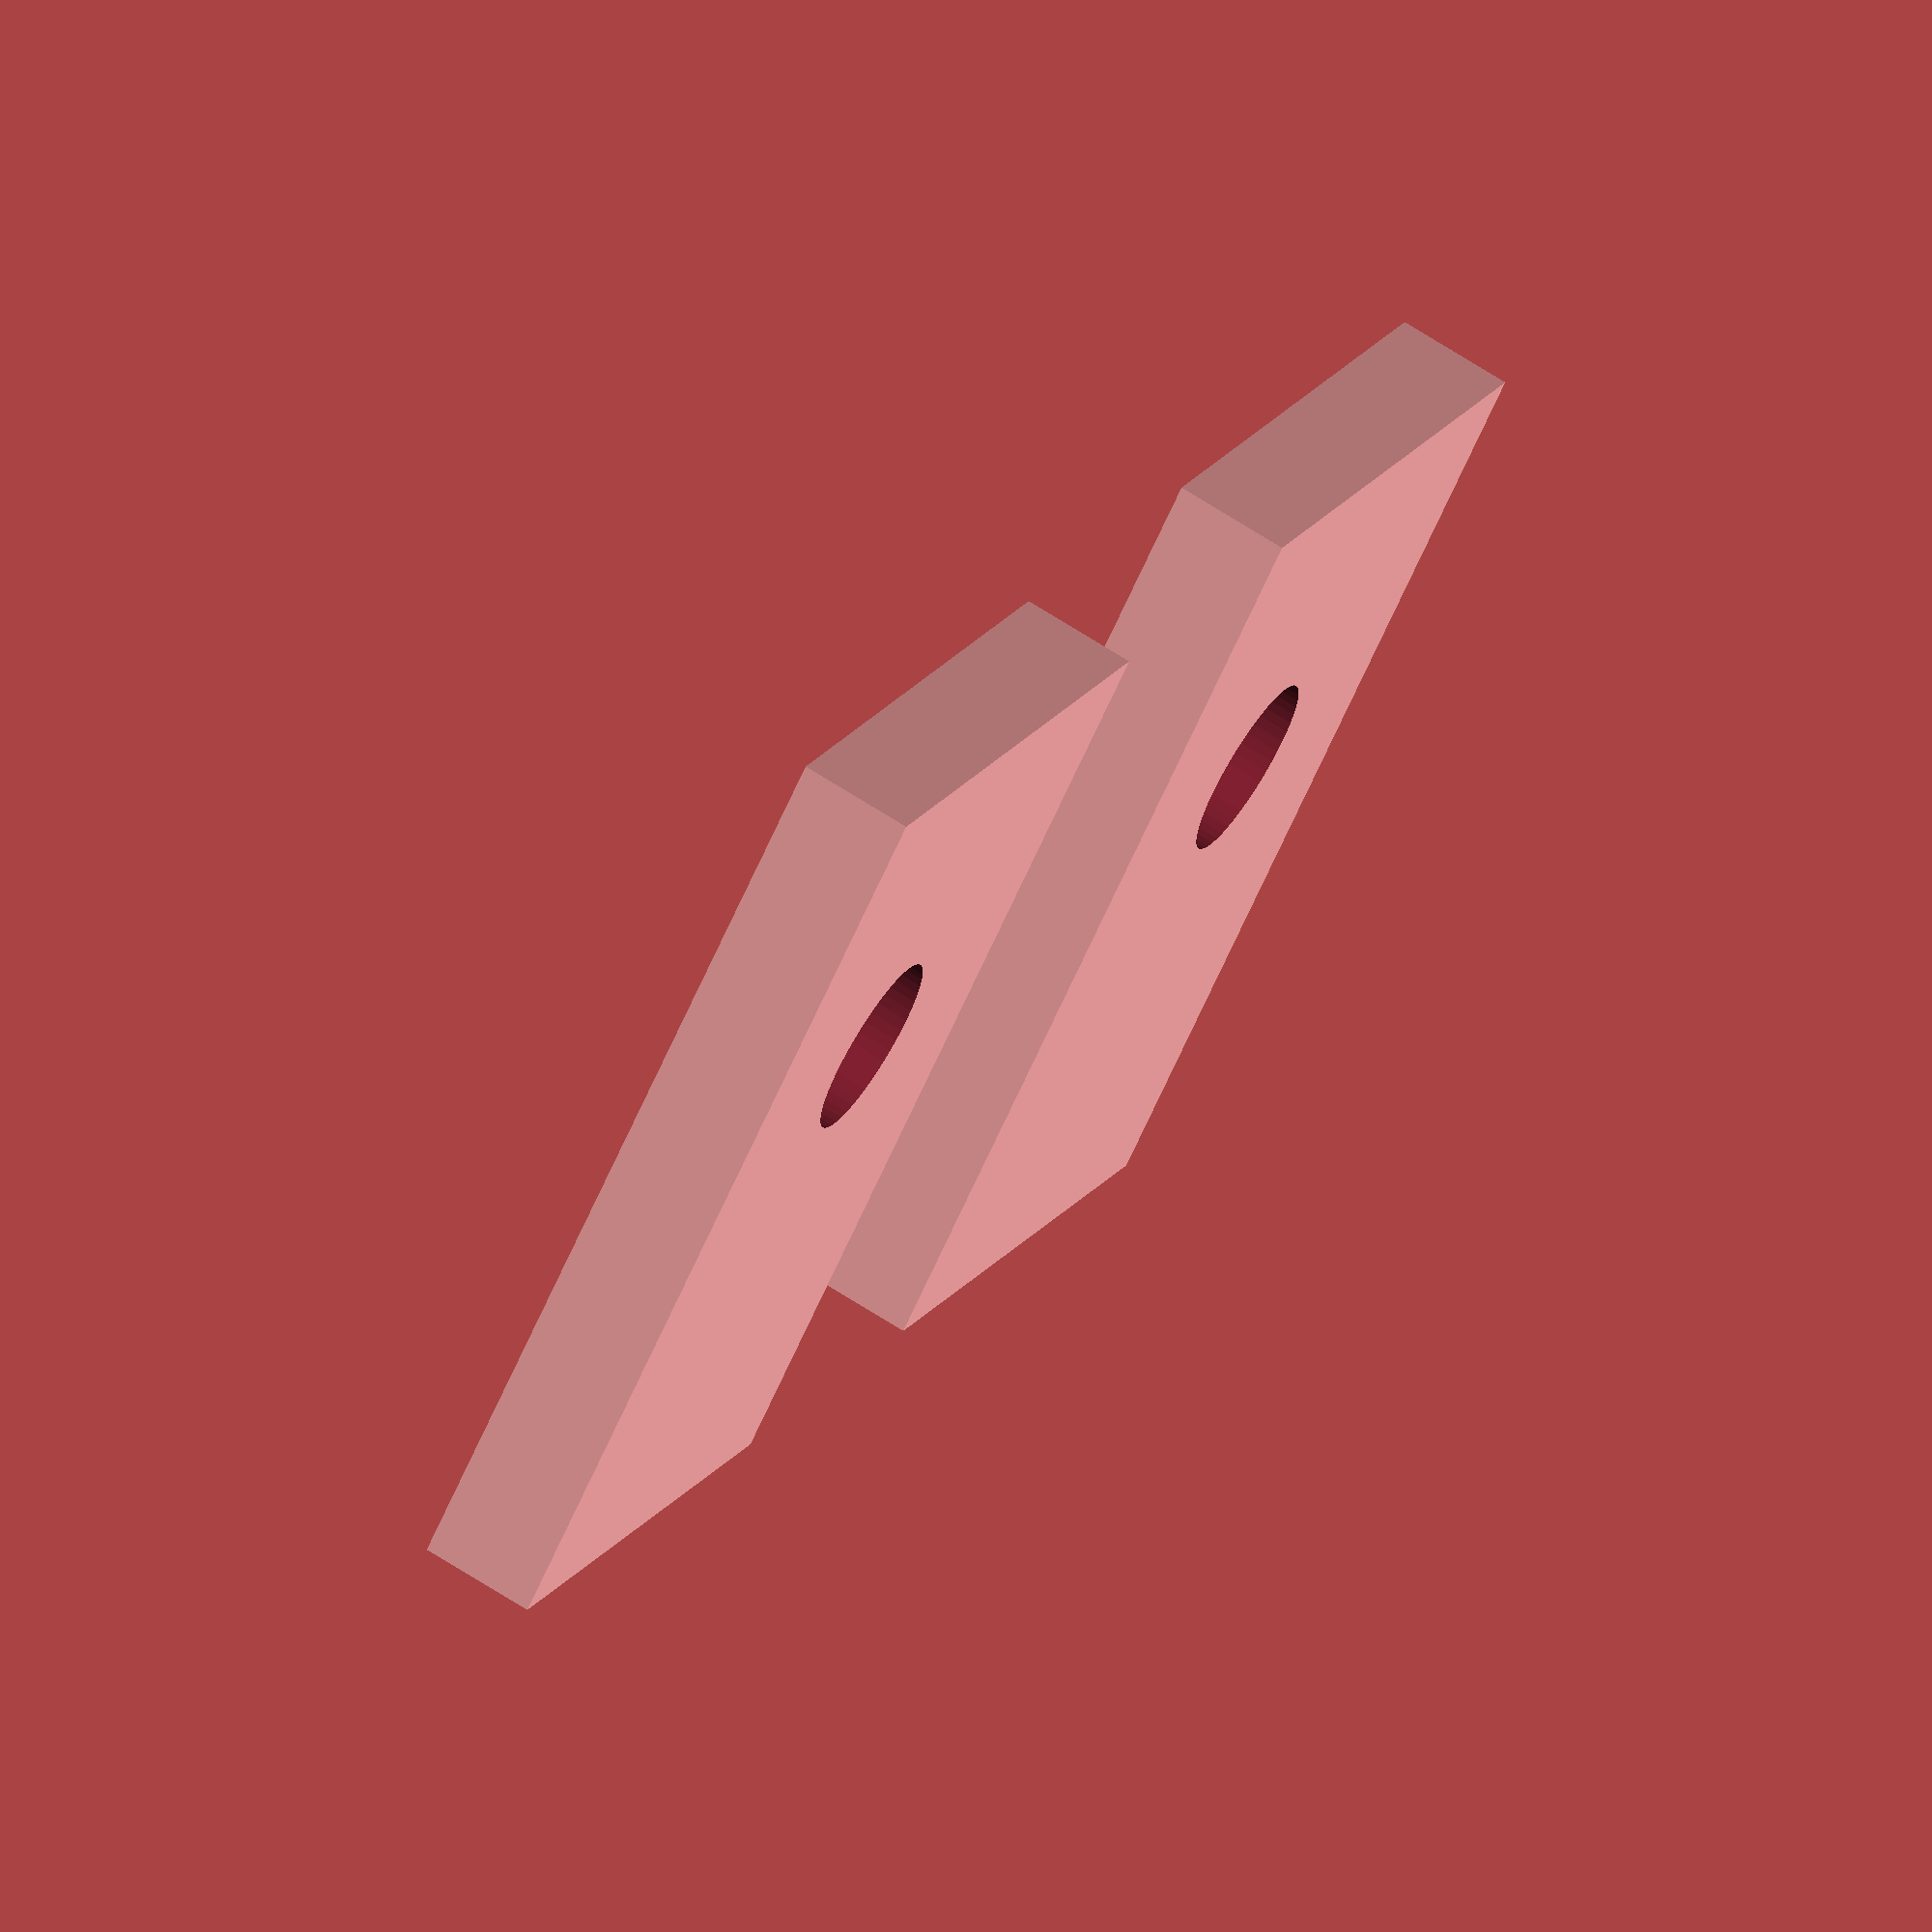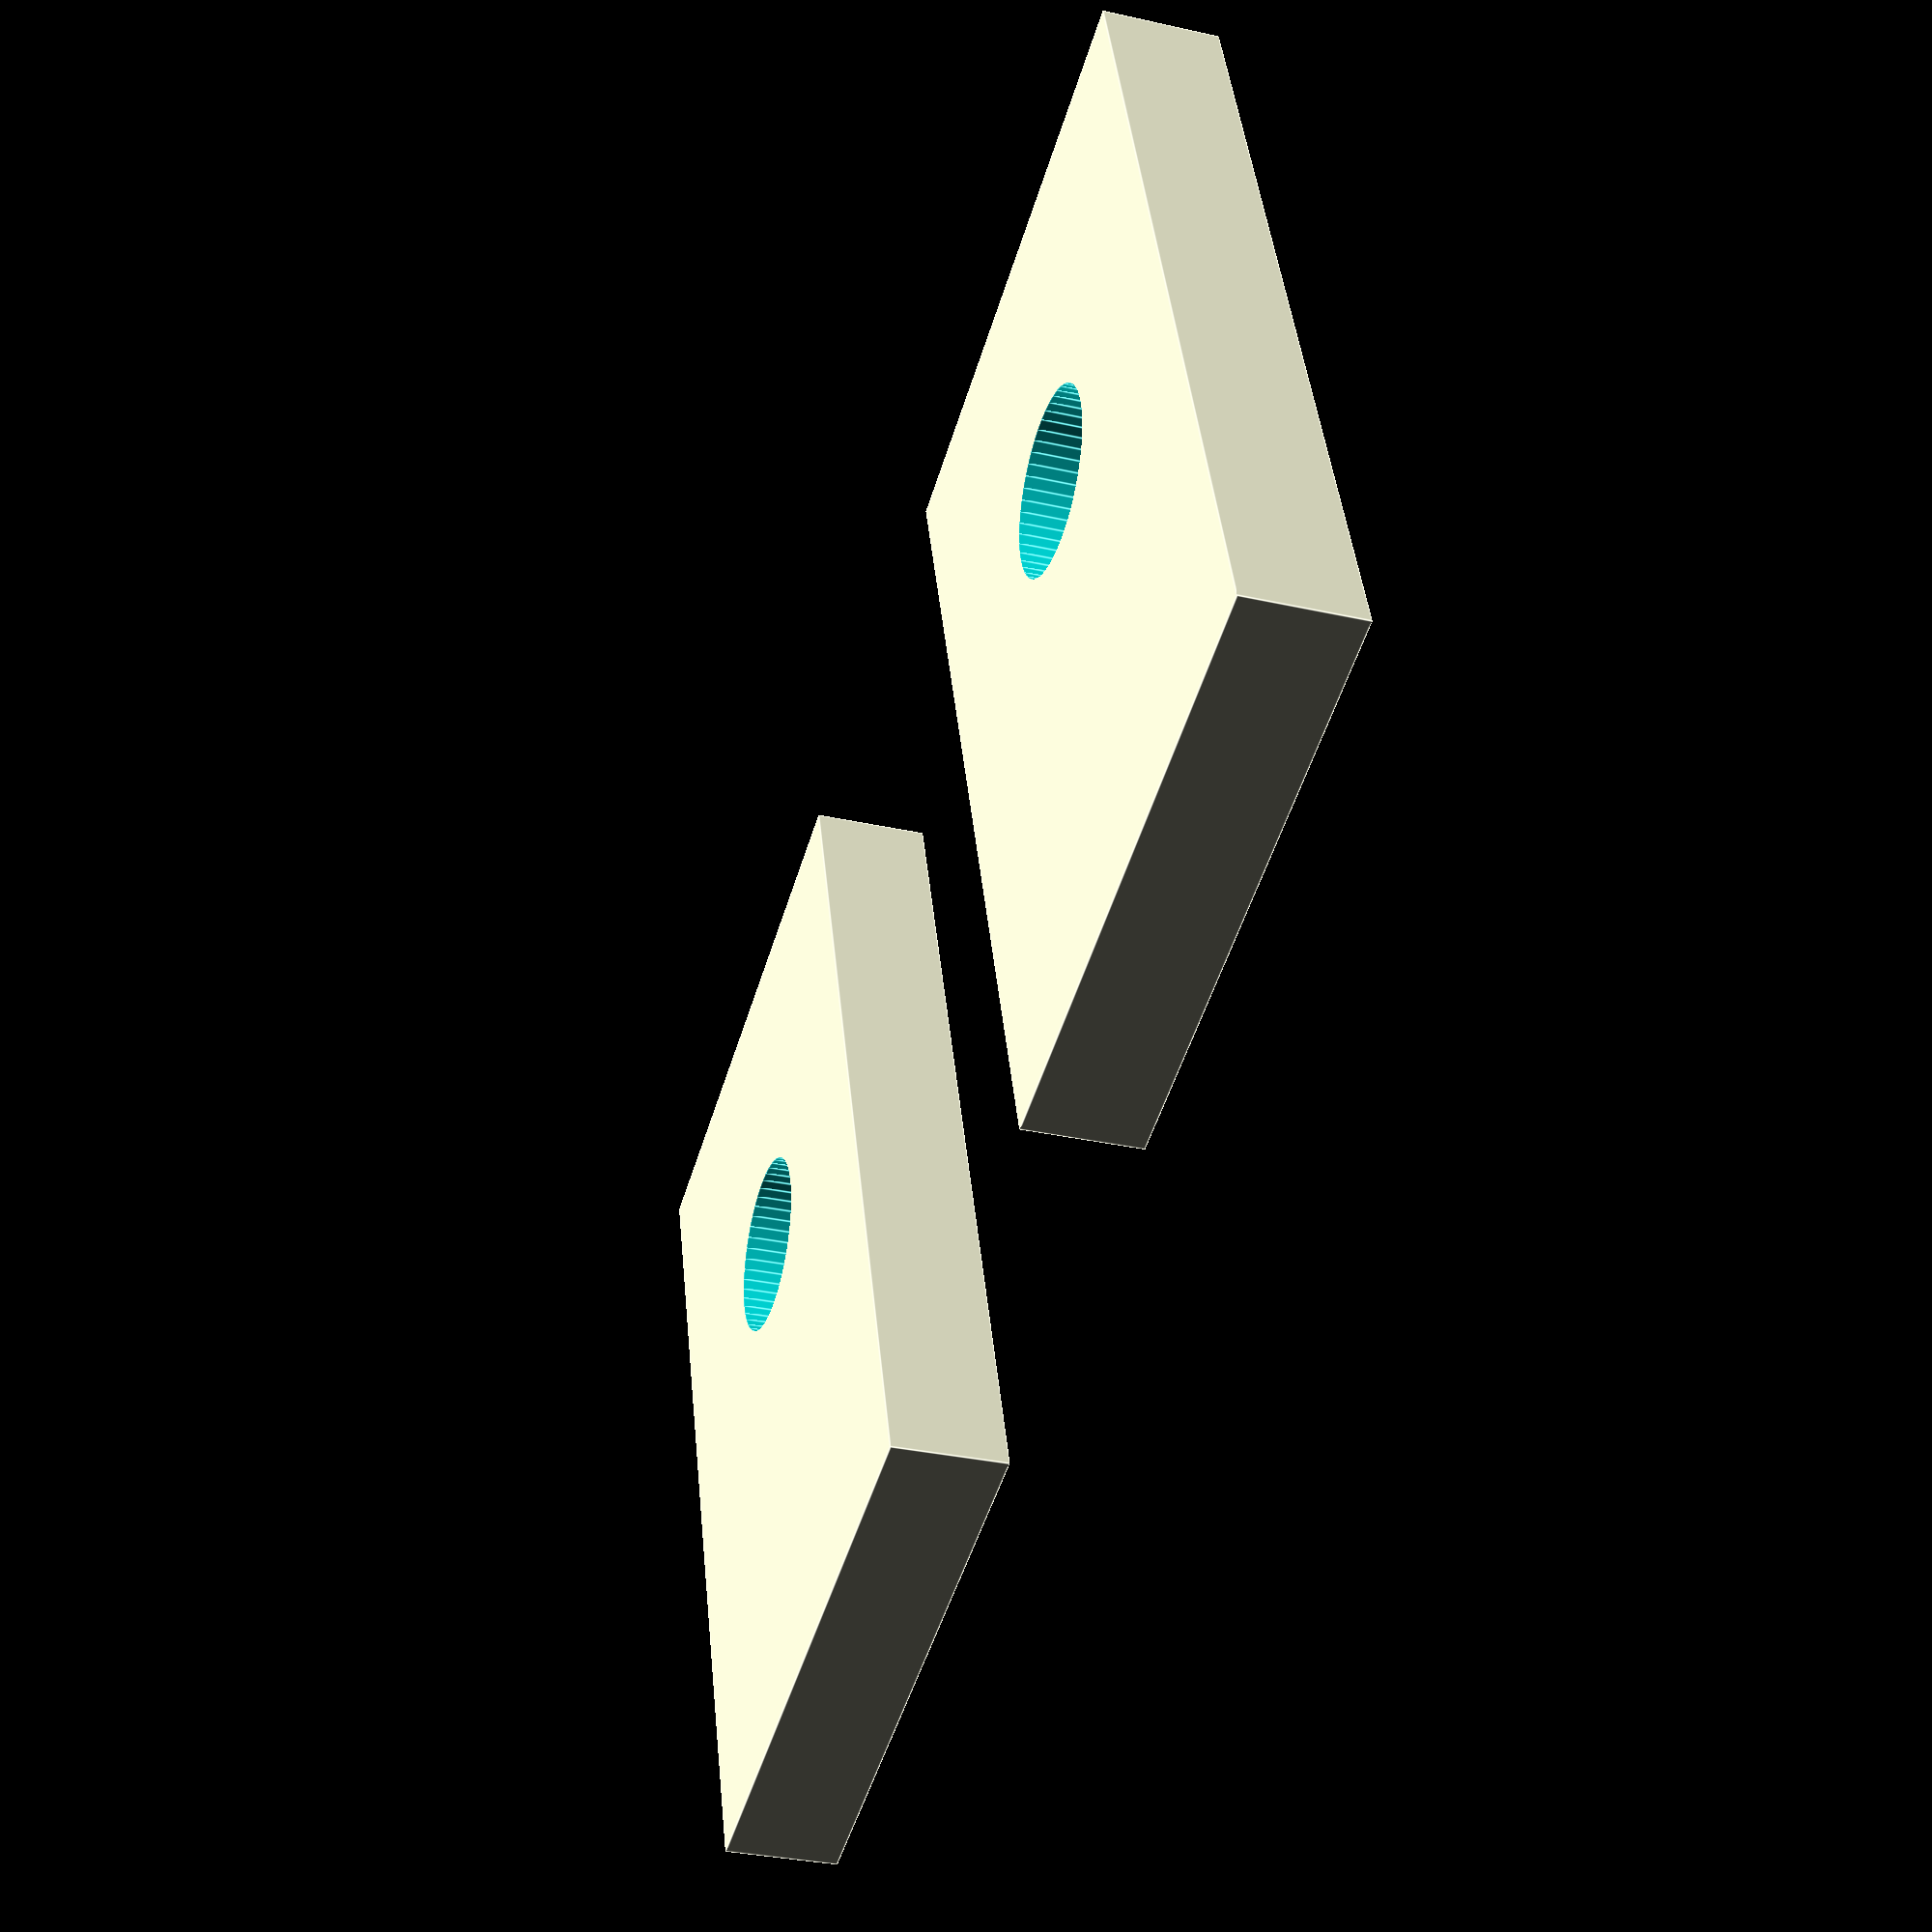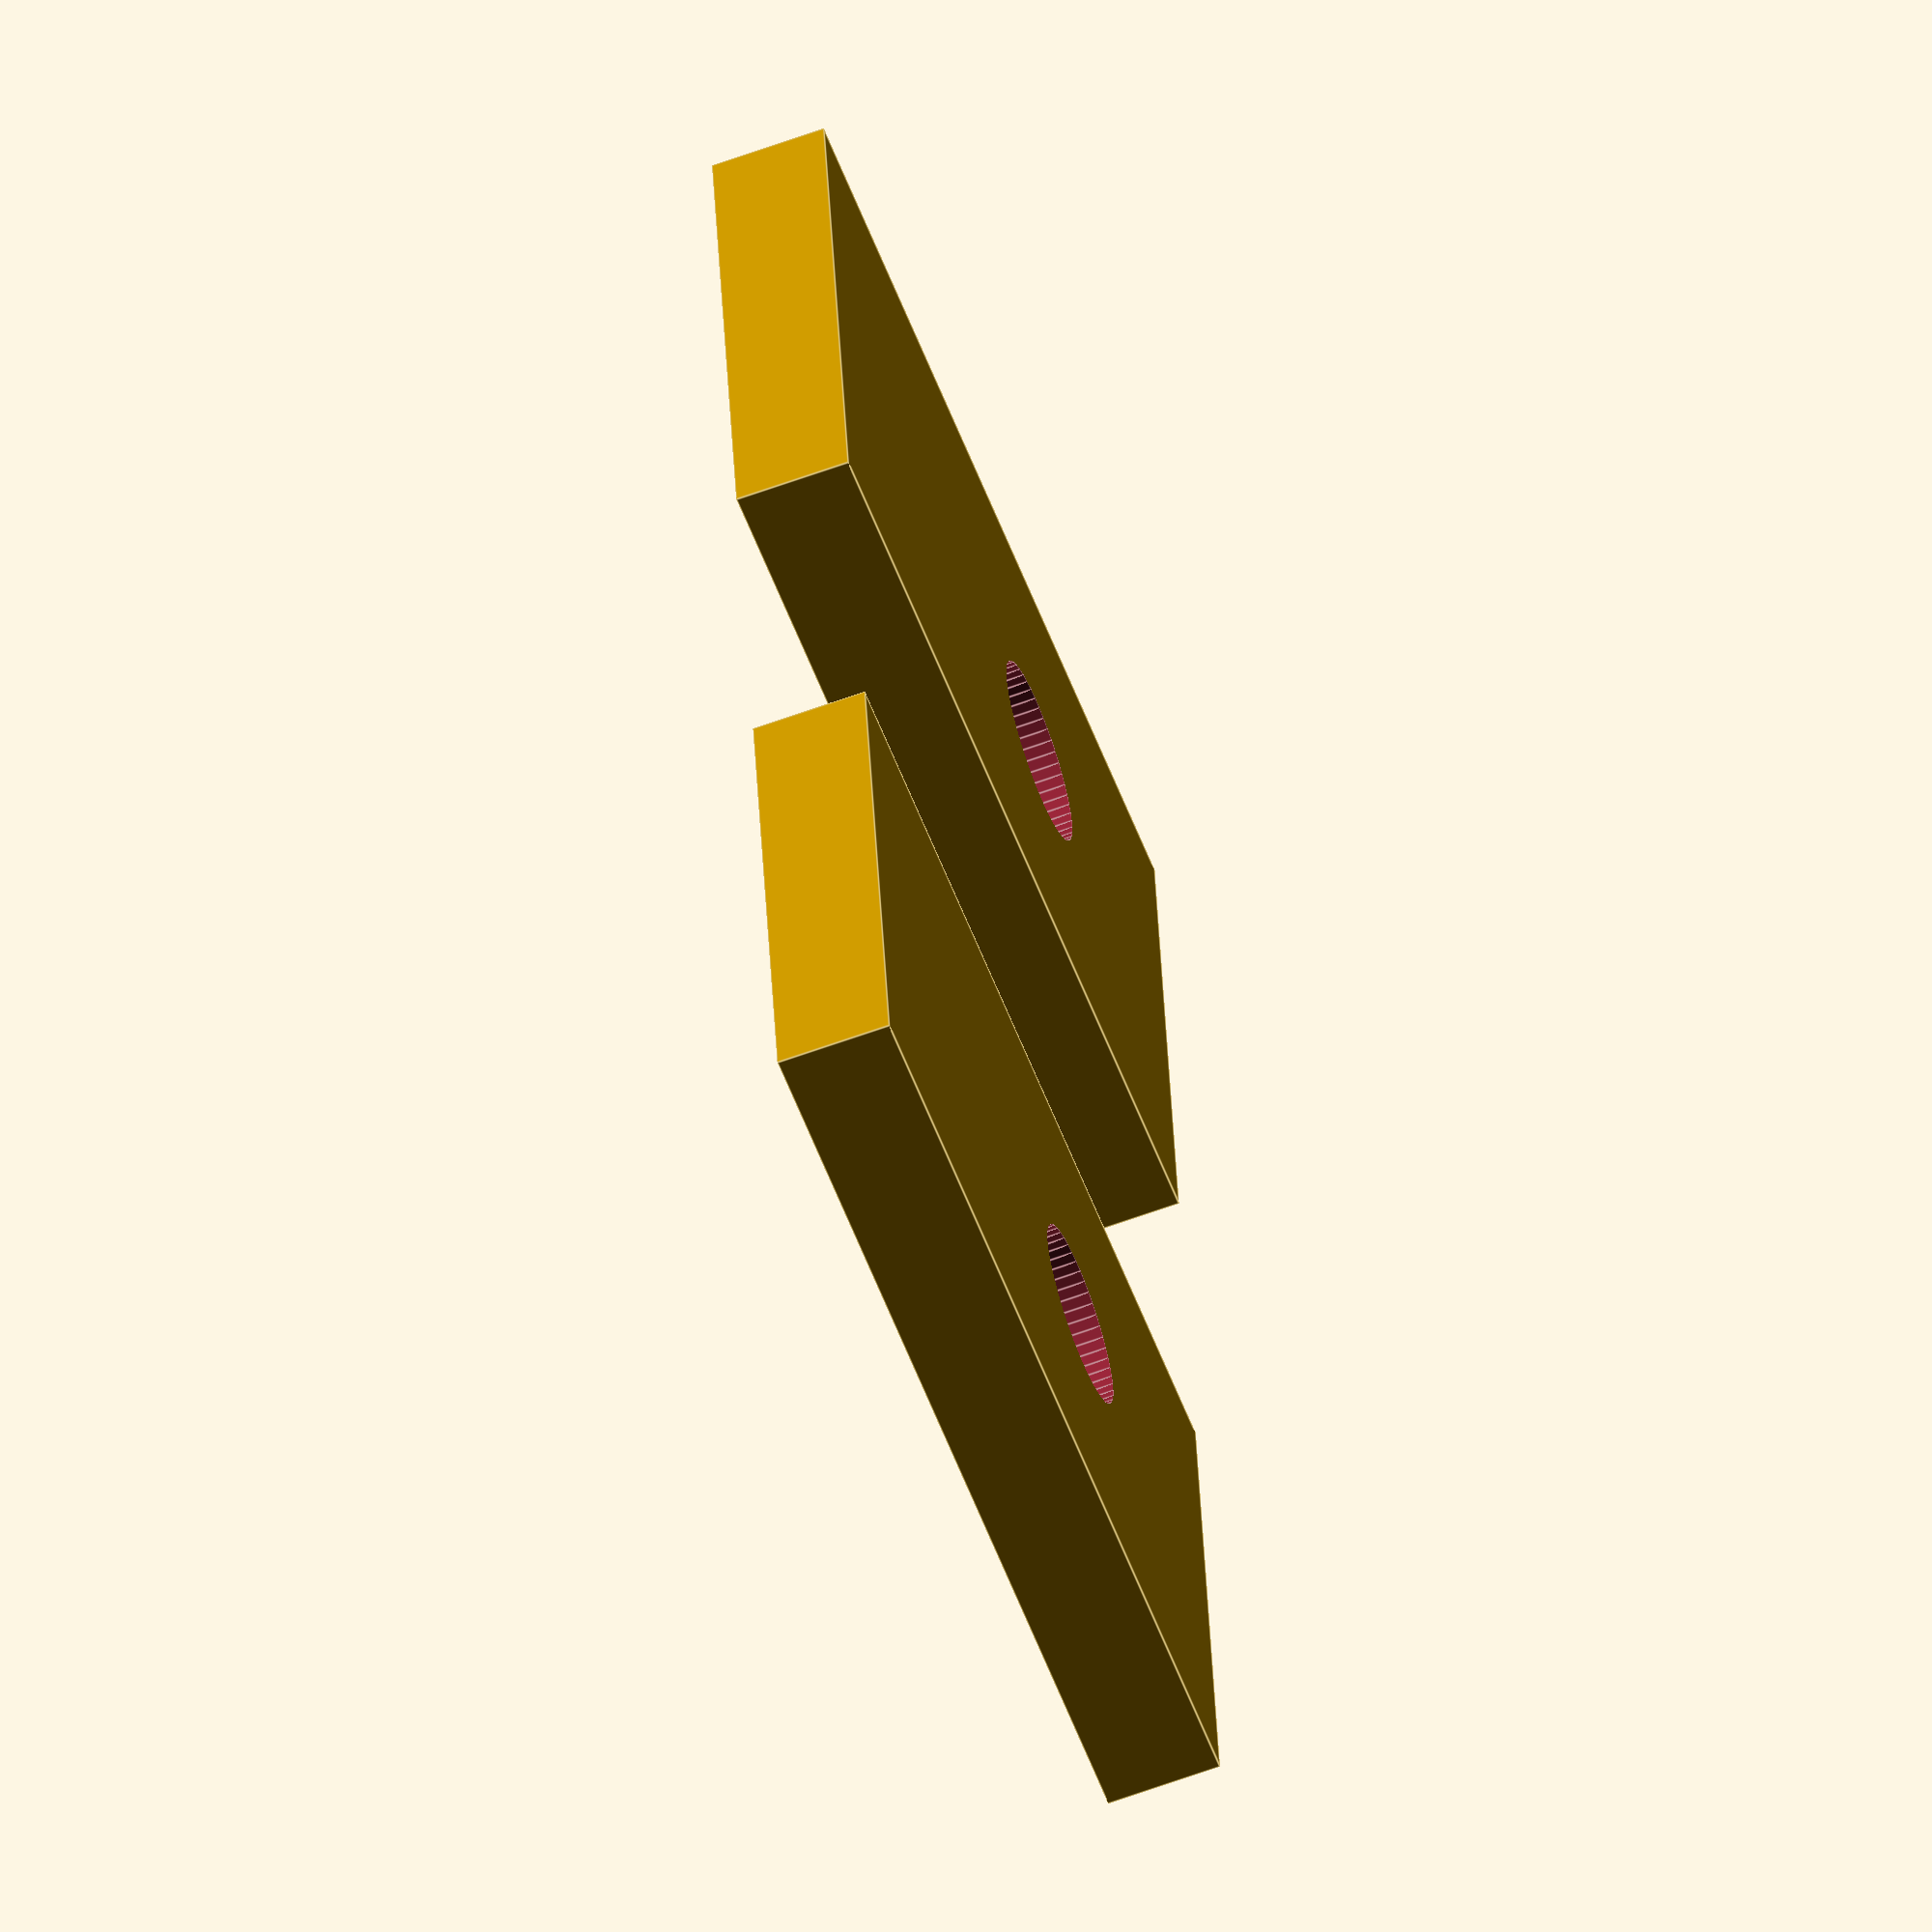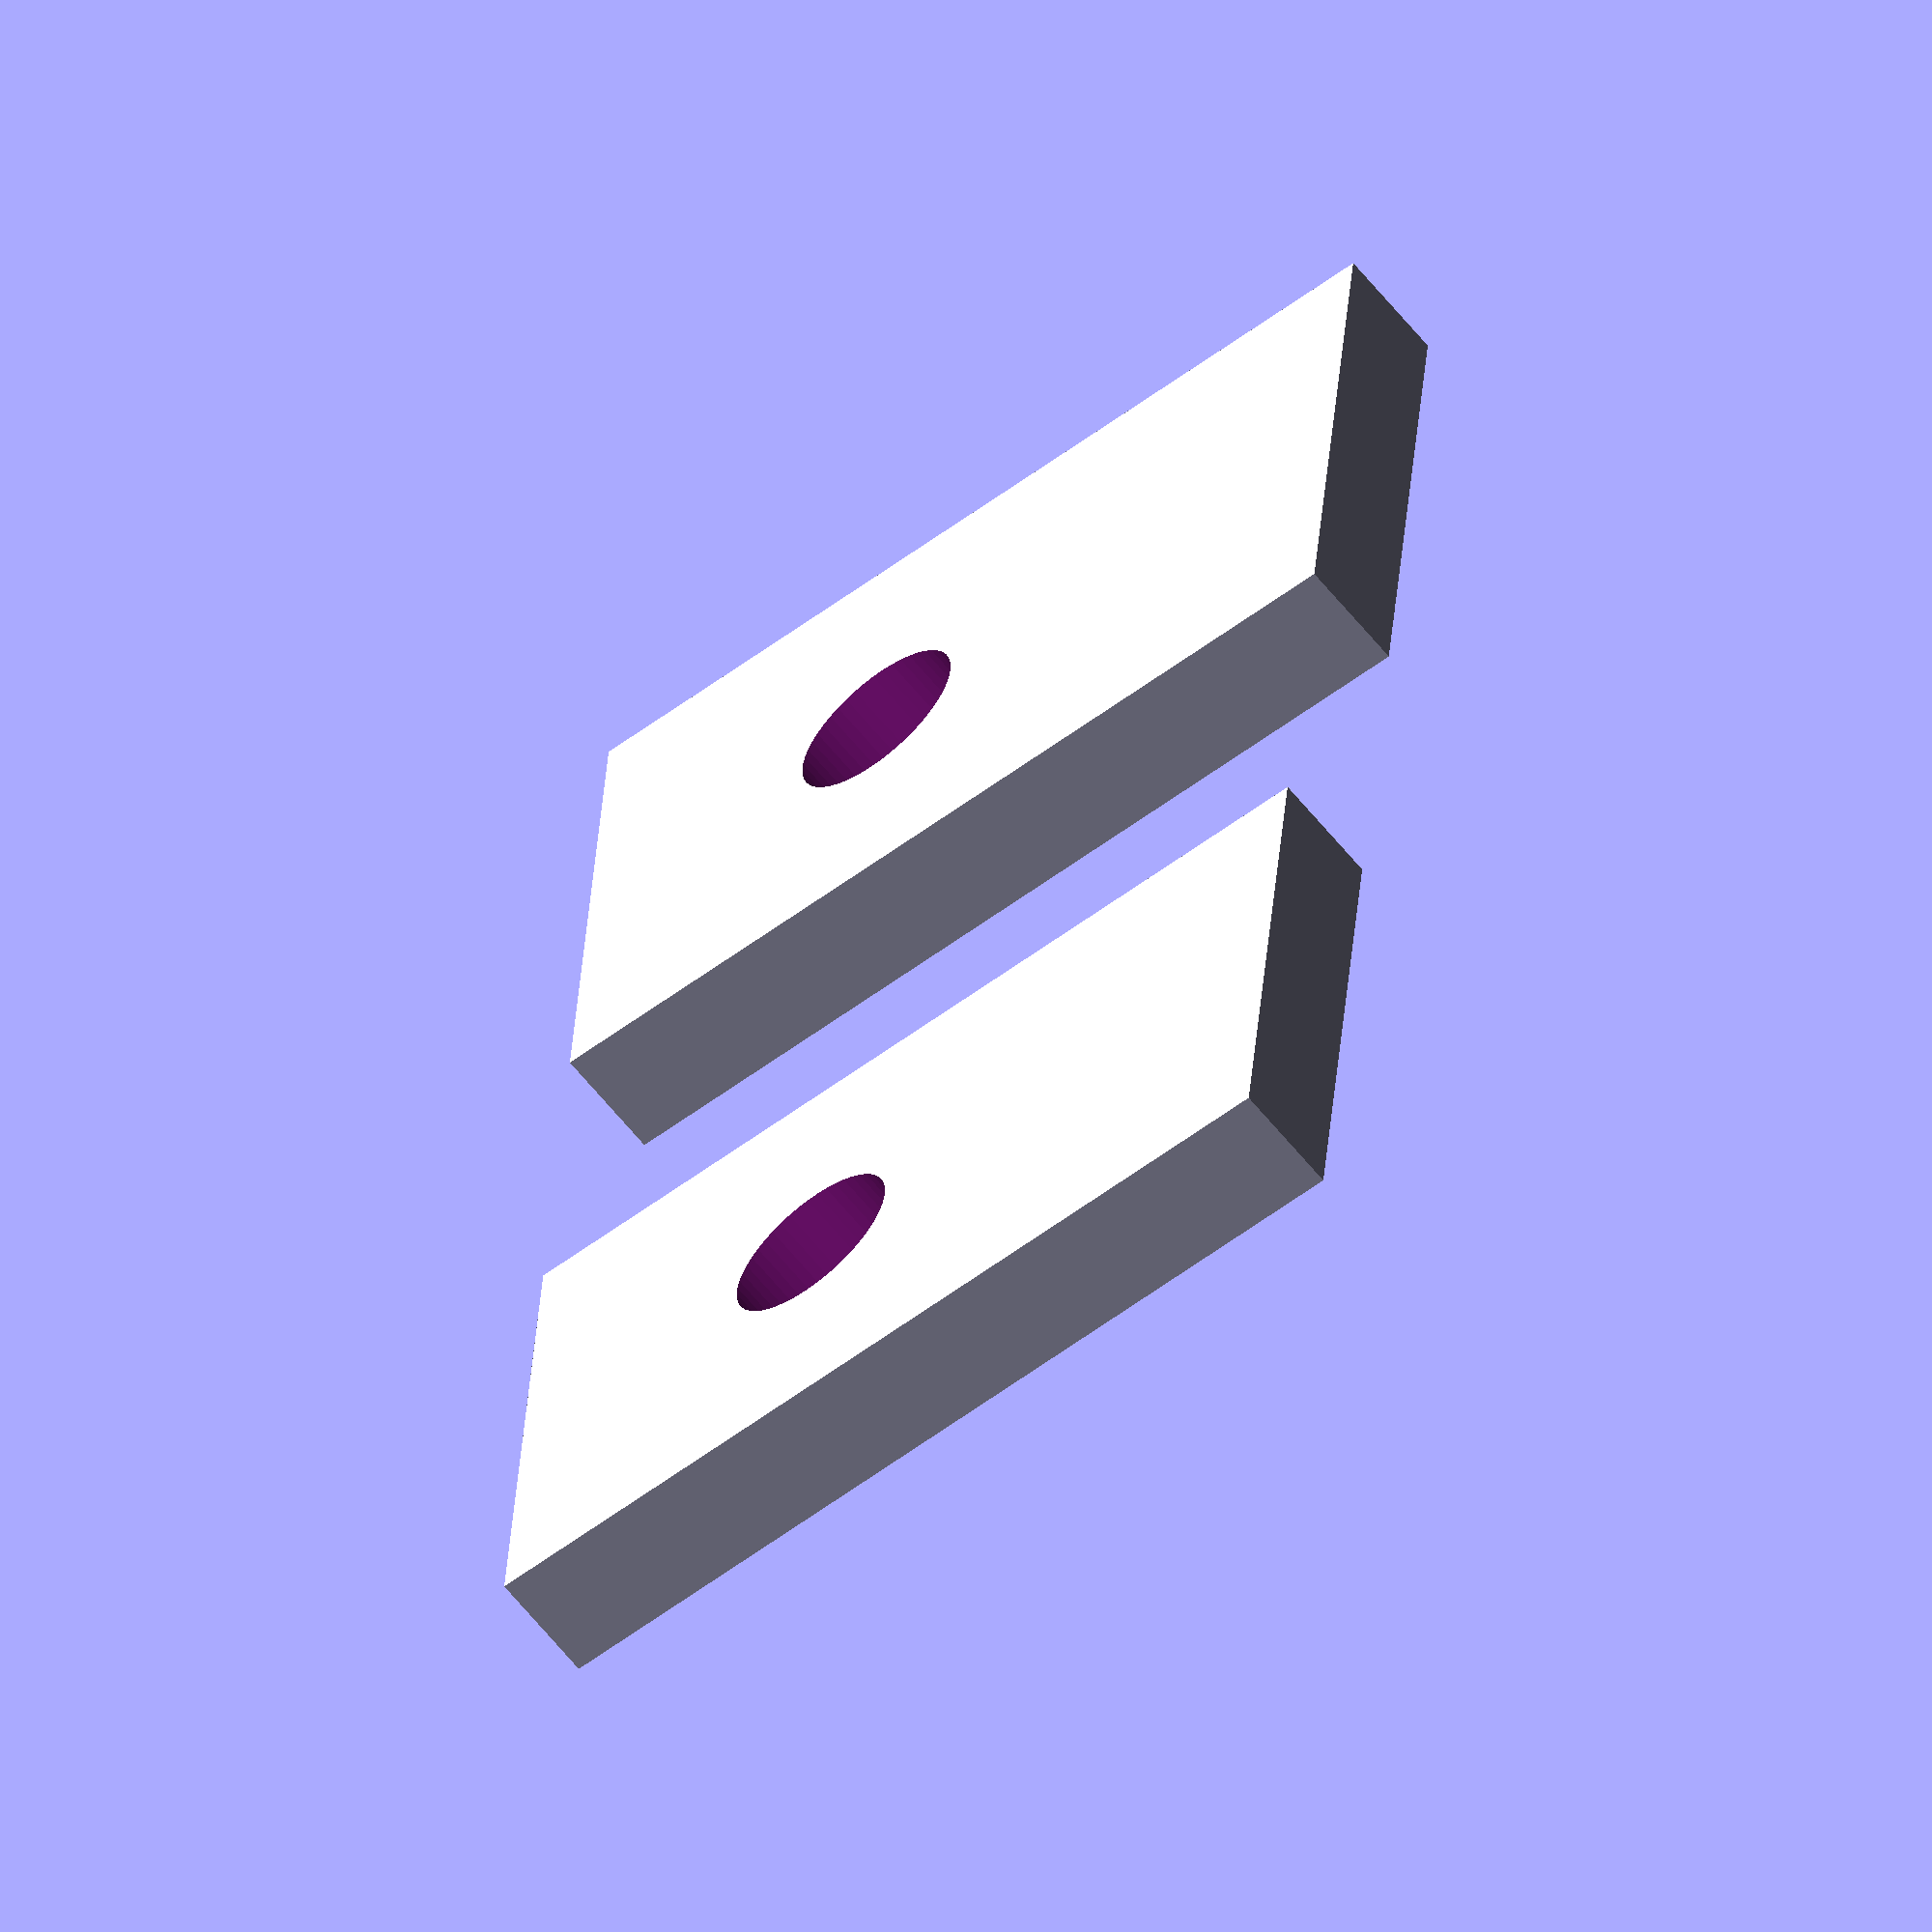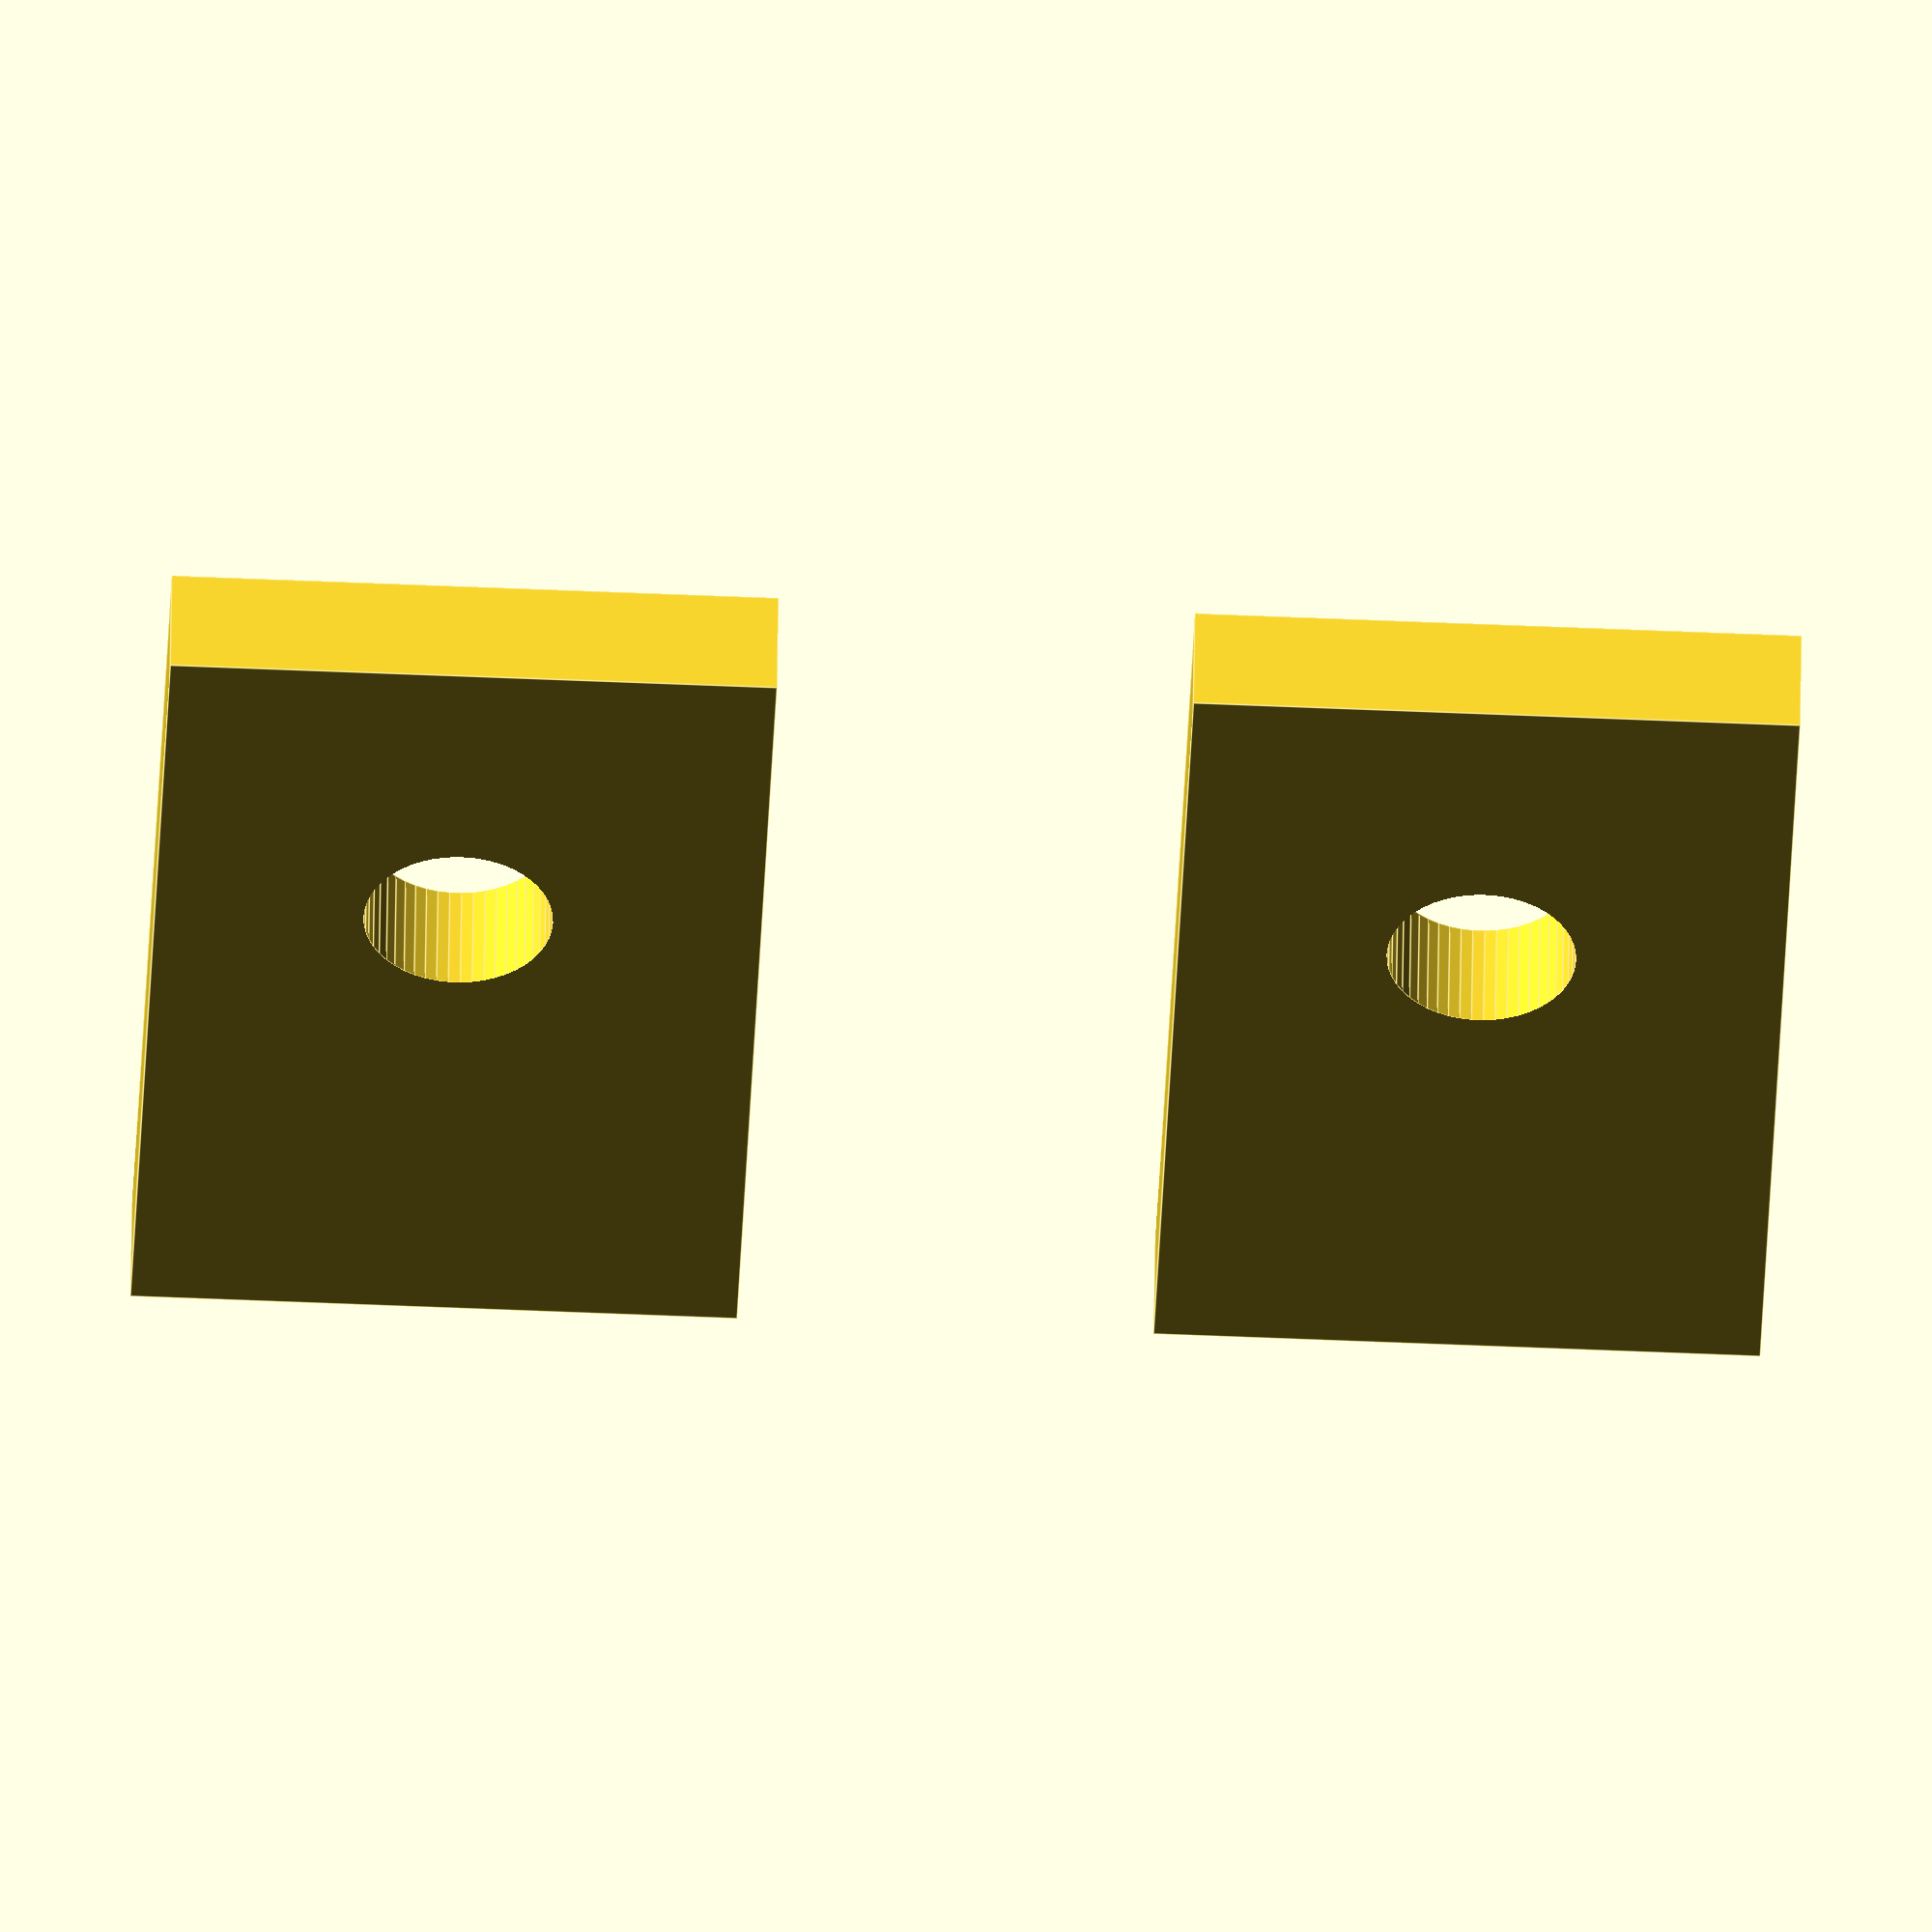
<openscad>
/* Washers for holding board edges
 * File: cap_strip.scad
 * Author: deh
 * Latest edit: 201701292040
*/

$fn = 50;

screw_dia = 2.78;	// Dia of threads
screw_dia_head = 4.8;	// Dia of screw (pan) head
strip_thick = 1.75;
strip_width = 8.9;
strip_1stofs= 5.4;	// 1st hole offset
strip_length = 14;

wx = strip_width/2;

module strip()
{
   difference()
   {
      union()
      {
         cube([strip_width, strip_length, strip_thick], false);
      }

      union()
      {
         translate([wx, strip_1stofs, -0.01])
           cylinder(d = screw_dia, h = strip_thick + .02, center=false);
 /*        translate([wx, strip_space + strip_1stofs, -0.01])
           cylinder(d = screw_dia, h = strip_thick + .02, center=false);
*/
      }
   }


}


module strip2()
{
   difference()
   {
      union()
      {
         translate([0,0,-strip_thick])
            cube([strip_width, strip_length, strip_thick], false);

      }

      union()
      {
         translate([wx, strip_1stofs, -0.01])
           cylinder(d = screw_dia, h = strip_thick + .02, center=false);
         translate([wx, strip_space + strip_1stofs, -0.01])
           cylinder(d = screw_dia, h = strip_thick + .02, center=false);
      }
   }


}

module strips()
{
   translate([0,0,0])
     rotate([0,180,0])strip();

   translate([15,0,0])
     rotate([0,180,0])strip();

}

strips();

</openscad>
<views>
elev=290.9 azim=132.8 roll=122.7 proj=o view=wireframe
elev=211.9 azim=341.9 roll=107.6 proj=p view=edges
elev=242.8 azim=83.4 roll=249.6 proj=o view=edges
elev=242.1 azim=85.3 roll=321.4 proj=o view=solid
elev=131.4 azim=357.6 roll=359.3 proj=o view=edges
</views>
